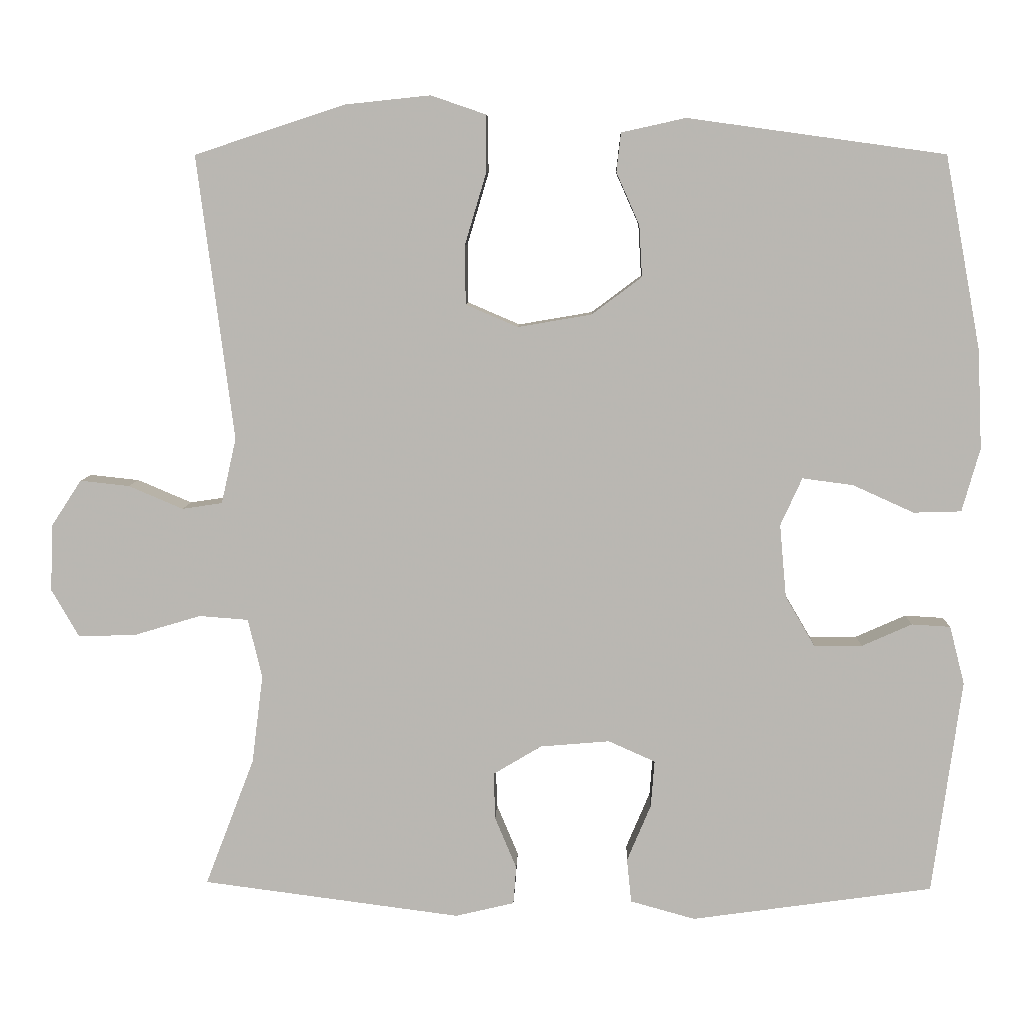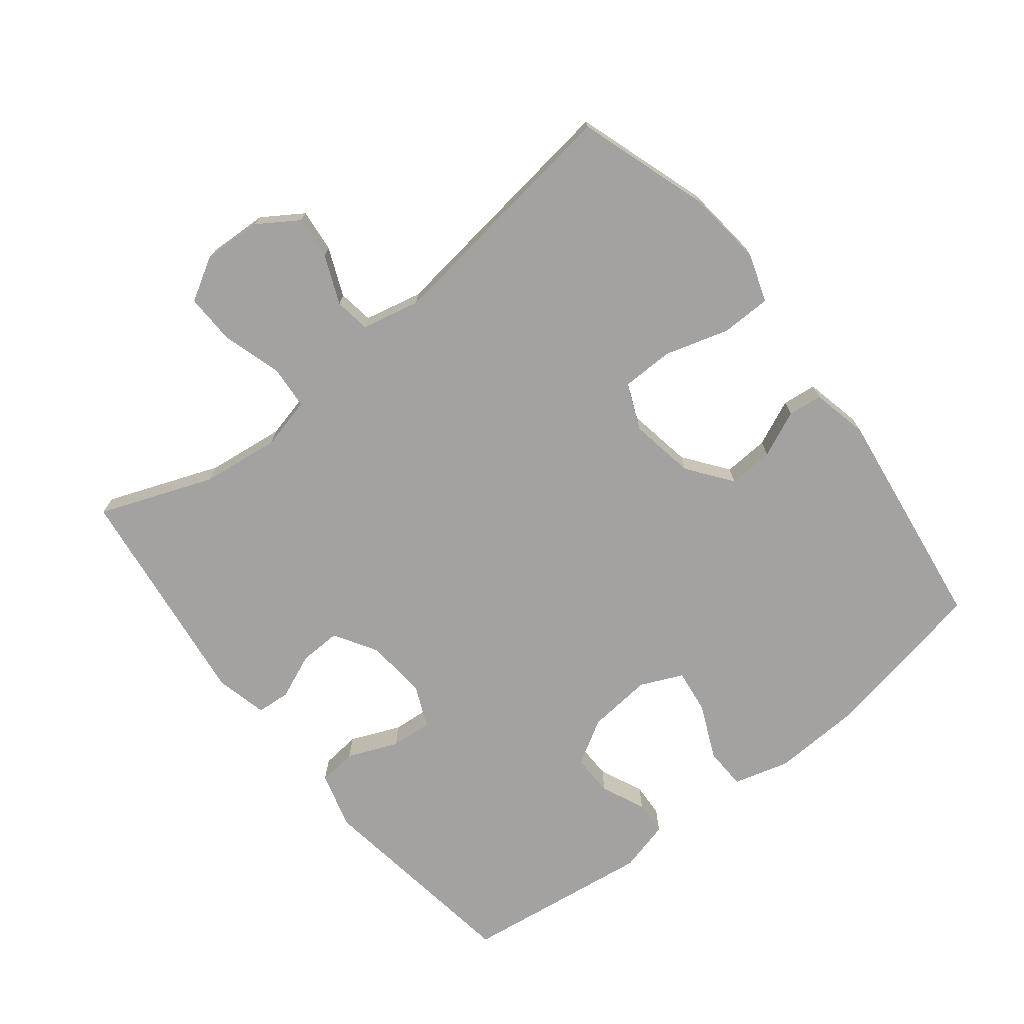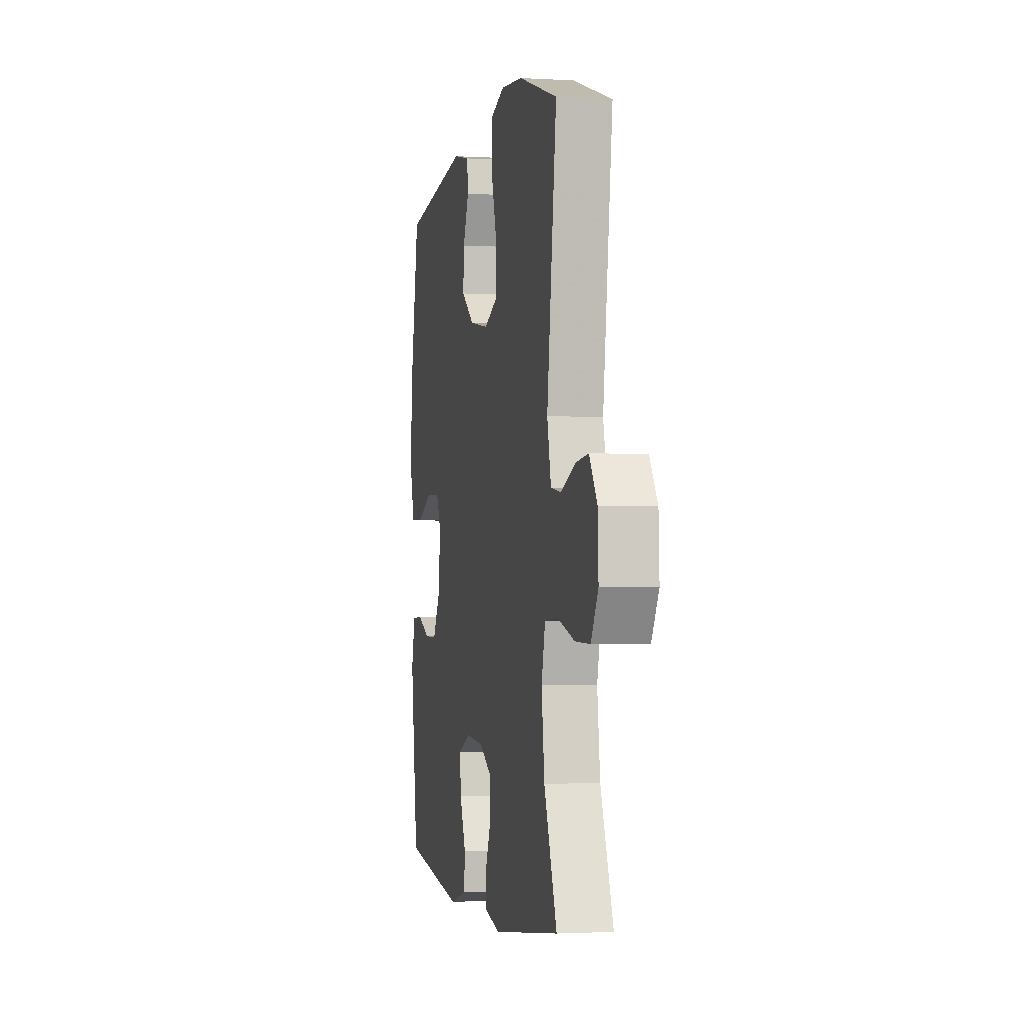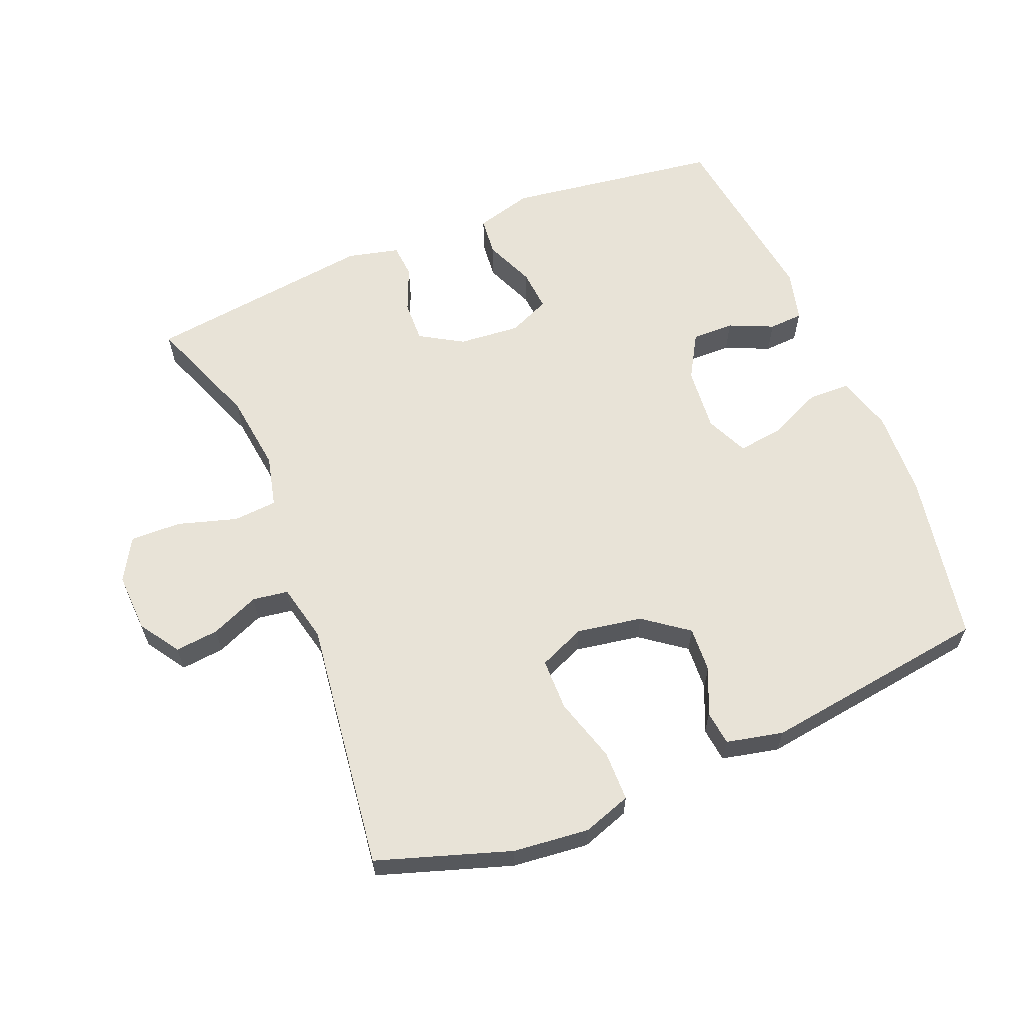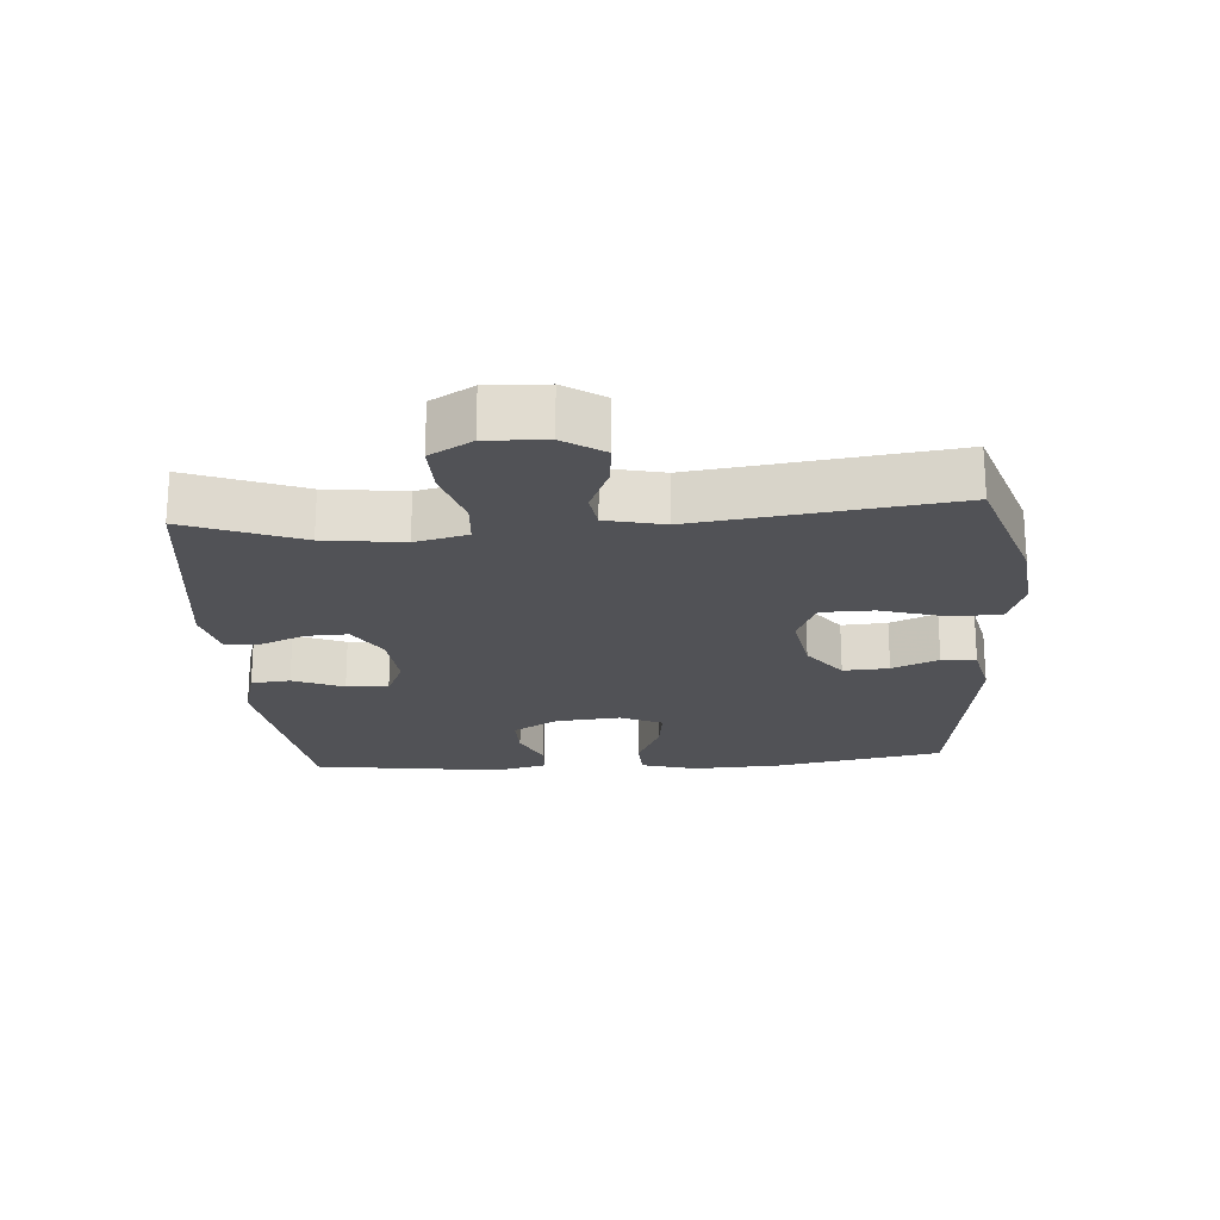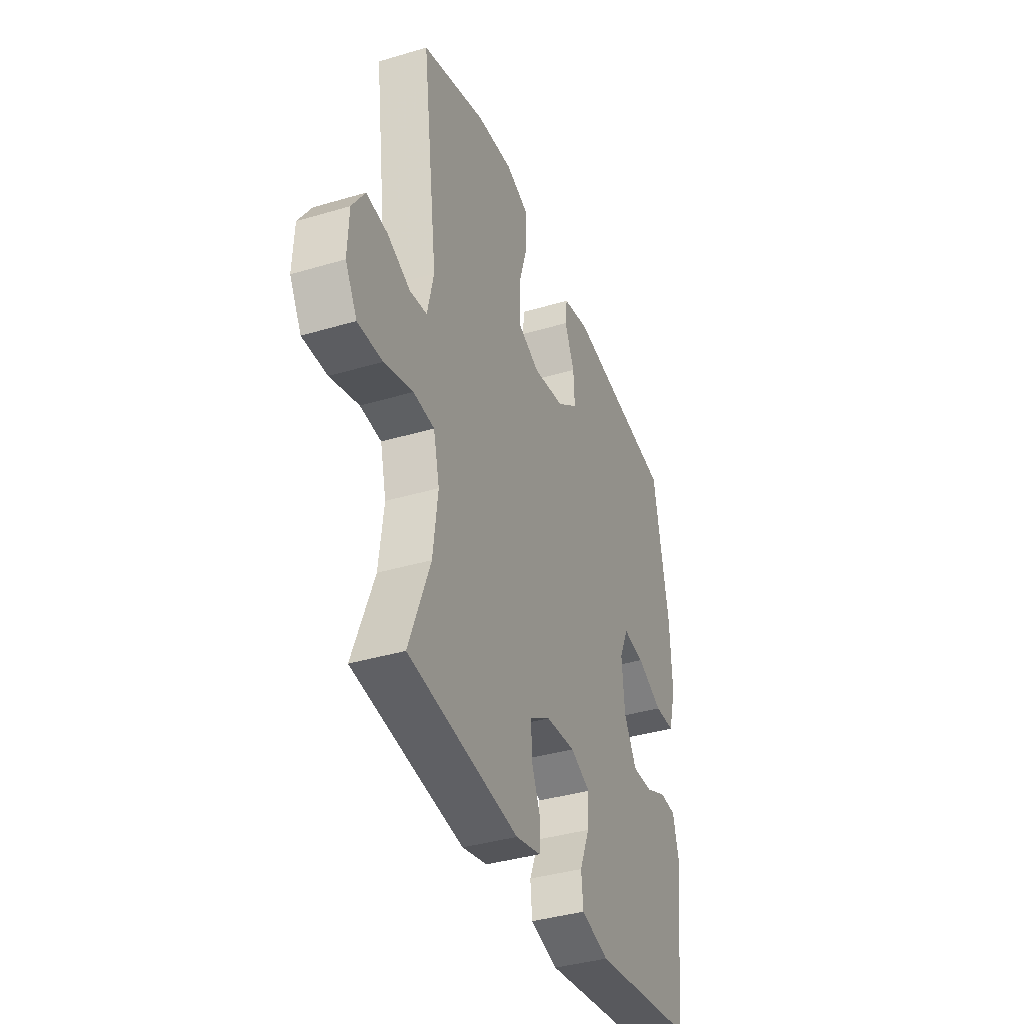
<metadata>
{"format":"obj","ext":"obj","renderer":"f3d","projection":"perspective","resolution":1024,"background":"white","views":[{"elev":7.4,"azim":1.9,"up":"+Z"},{"elev":-72.7,"azim":-51.6,"up":"+Y"},{"elev":-2.1,"azim":-101.9,"up":"+Z"},{"elev":61.8,"azim":-22.3,"up":"+Y"},{"elev":-21.2,"azim":-85.8,"up":"+Y"},{"elev":-38.2,"azim":-69.3,"up":"+Z"}]}
</metadata>
<code>
v 0.5 0.07 0.5
v 0.548 0.07 0.242
v 0.554 0.07 0.109
v 0.53 0.07 0.024
v 0.466 0.07 0.022
v 0.384 0.07 0.059
v 0.316 0.07 0.068
v 0.287 0.07 0.004
v 0.296 0.07 -0.094
v 0.336 0.07 -0.162
v 0.4 0.07 -0.161
v 0.467 0.07 -0.131
v 0.519 0.07 -0.134
v 0.539 0.07 -0.212
v 0.5 0.07 -0.5
v 0.176 0.07 -0.546
v 0.089 0.07 -0.522
v 0.083 0.07 -0.463
v 0.115 0.07 -0.387
v 0.12 0.07 -0.324
v 0.057 0.07 -0.296
v -0.036 0.07 -0.304
v -0.101 0.07 -0.343
v -0.099 0.07 -0.406
v -0.07 0.07 -0.475
v -0.074 0.07 -0.526
v -0.153 0.07 -0.545
v -0.5 0.07 -0.5
v -0.434 0.07 -0.328
v -0.419 0.07 -0.209
v -0.438 0.07 -0.13
v -0.504 0.07 -0.125
v -0.594 0.07 -0.152
v -0.671 0.07 -0.154
v -0.708 0.07 -0.09
v -0.704 0.07 0
v -0.664 0.07 0.061
v -0.598 0.07 0.054
v -0.525 0.07 0.023
v -0.471 0.07 0.031
v -0.451 0.07 0.119
v -0.5 0.07 0.5
v -0.299 0.07 0.566
v -0.184 0.07 0.578
v -0.111 0.07 0.553
v -0.11 0.07 0.477
v -0.139 0.07 0.38
v -0.138 0.07 0.301
v -0.068 0.07 0.271
v 0.031 0.07 0.288
v 0.098 0.07 0.338
v 0.094 0.07 0.407
v 0.063 0.07 0.477
v 0.069 0.07 0.529
v 0.155 0.07 0.548
v 0.5 0 0.5
v 0.548 0 0.242
v 0.554 0 0.109
v 0.53 0 0.024
v 0.466 0 0.022
v 0.384 0 0.059
v 0.316 0 0.068
v 0.287 0 0.004
v 0.296 0 -0.094
v 0.336 0 -0.162
v 0.4 0 -0.161
v 0.467 0 -0.131
v 0.519 0 -0.134
v 0.539 0 -0.212
v 0.5 0 -0.5
v 0.176 0 -0.546
v 0.089 0 -0.522
v 0.083 0 -0.463
v 0.115 0 -0.387
v 0.12 0 -0.324
v 0.057 0 -0.296
v -0.036 0 -0.304
v -0.101 0 -0.343
v -0.099 0 -0.406
v -0.07 0 -0.475
v -0.074 0 -0.526
v -0.153 0 -0.545
v -0.5 0 -0.5
v -0.434 0 -0.328
v -0.419 0 -0.209
v -0.438 0 -0.13
v -0.504 0 -0.125
v -0.594 0 -0.152
v -0.671 0 -0.154
v -0.708 0 -0.09
v -0.704 0 0
v -0.664 0 0.061
v -0.598 0 0.054
v -0.525 0 0.023
v -0.471 0 0.031
v -0.451 0 0.119
v -0.5 0 0.5
v -0.299 0 0.566
v -0.184 0 0.578
v -0.111 0 0.553
v -0.11 0 0.477
v -0.139 0 0.38
v -0.138 0 0.301
v -0.068 0 0.271
v 0.031 0 0.288
v 0.098 0 0.338
v 0.094 0 0.407
v 0.063 0 0.477
v 0.069 0 0.529
v 0.155 0 0.548
f 4 5 6
f 3 4 6
f 2 3 6
f 1 2 6
f 55 1 6
f 54 55 6
f 53 54 6
f 52 53 6
f 51 52 6 7
f 50 51 7 8
f 49 50 8 9
f 48 49 9 10
f 45 46 47
f 44 45 47
f 43 44 47
f 42 43 47
f 41 42 47
f 40 41 47 48
f 37 38 39
f 36 37 39
f 35 36 39
f 34 35 39
f 33 34 39
f 32 33 39
f 31 32 39 40
f 40 48 10
f 31 40 10
f 30 31 10
f 27 28 29
f 26 27 29
f 25 26 29
f 24 25 29
f 23 24 29 30
f 17 18 19
f 16 17 19
f 15 16 19
f 14 15 19
f 13 14 19
f 12 13 19
f 11 12 19
f 11 19 20
f 10 11 20 21
f 22 23 30
f 10 21 22 30
f 61 60 59
f 61 59 58
f 61 58 57
f 61 57 56
f 61 56 110
f 61 110 109
f 61 109 108
f 61 108 107
f 62 61 107 106
f 63 62 106 105
f 64 63 105 104
f 65 64 104 103
f 102 101 100
f 102 100 99
f 102 99 98
f 102 98 97
f 102 97 96
f 103 102 96 95
f 94 93 92
f 94 92 91
f 94 91 90
f 94 90 89
f 94 89 88
f 94 88 87
f 95 94 87 86
f 65 103 95
f 65 95 86
f 65 86 85
f 84 83 82
f 84 82 81
f 84 81 80
f 84 80 79
f 85 84 79 78
f 74 73 72
f 74 72 71
f 74 71 70
f 74 70 69
f 74 69 68
f 74 68 67
f 74 67 66
f 75 74 66
f 76 75 66 65
f 85 78 77
f 85 77 76 65
f 1 56 57 2
f 2 57 58 3
f 3 58 59 4
f 4 59 60 5
f 5 60 61 6
f 6 61 62 7
f 7 62 63 8
f 8 63 64 9
f 9 64 65 10
f 10 65 66 11
f 11 66 67 12
f 12 67 68 13
f 13 68 69 14
f 14 69 70 15
f 15 70 71 16
f 16 71 72 17
f 17 72 73 18
f 18 73 74 19
f 19 74 75 20
f 20 75 76 21
f 21 76 77 22
f 22 77 78 23
f 23 78 79 24
f 24 79 80 25
f 25 80 81 26
f 26 81 82 27
f 27 82 83 28
f 28 83 84 29
f 29 84 85 30
f 30 85 86 31
f 31 86 87 32
f 32 87 88 33
f 33 88 89 34
f 34 89 90 35
f 35 90 91 36
f 36 91 92 37
f 37 92 93 38
f 38 93 94 39
f 39 94 95 40
f 40 95 96 41
f 41 96 97 42
f 42 97 98 43
f 43 98 99 44
f 44 99 100 45
f 45 100 101 46
f 46 101 102 47
f 47 102 103 48
f 48 103 104 49
f 49 104 105 50
f 50 105 106 51
f 51 106 107 52
f 52 107 108 53
f 53 108 109 54
f 54 109 110 55
f 55 110 56 1

</code>
